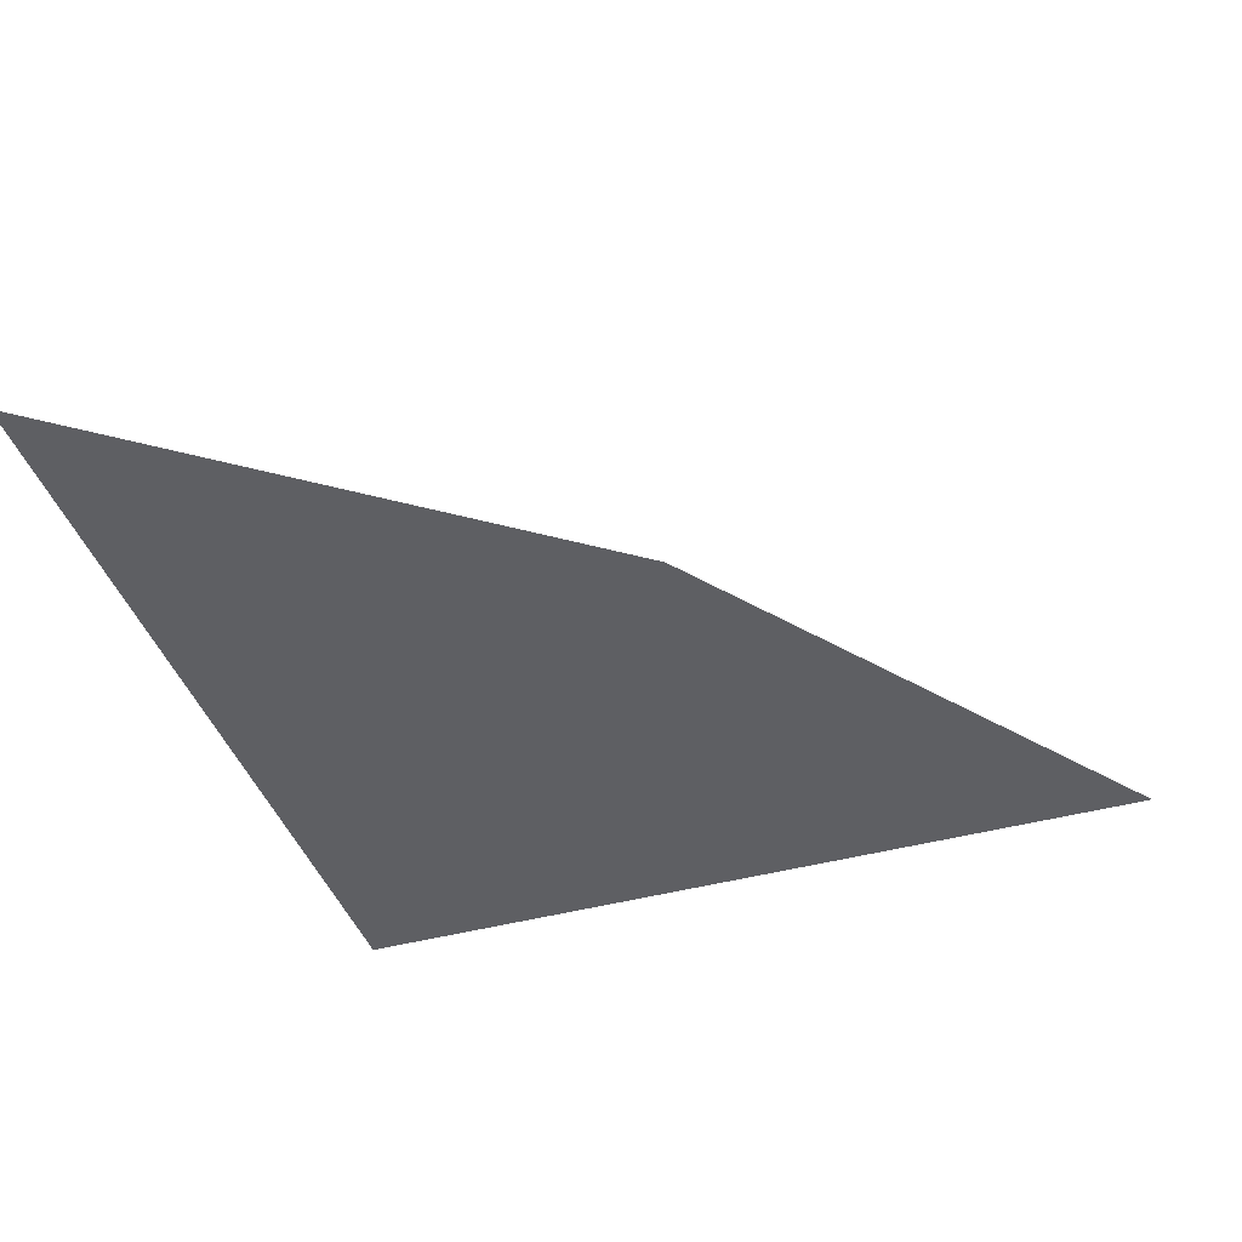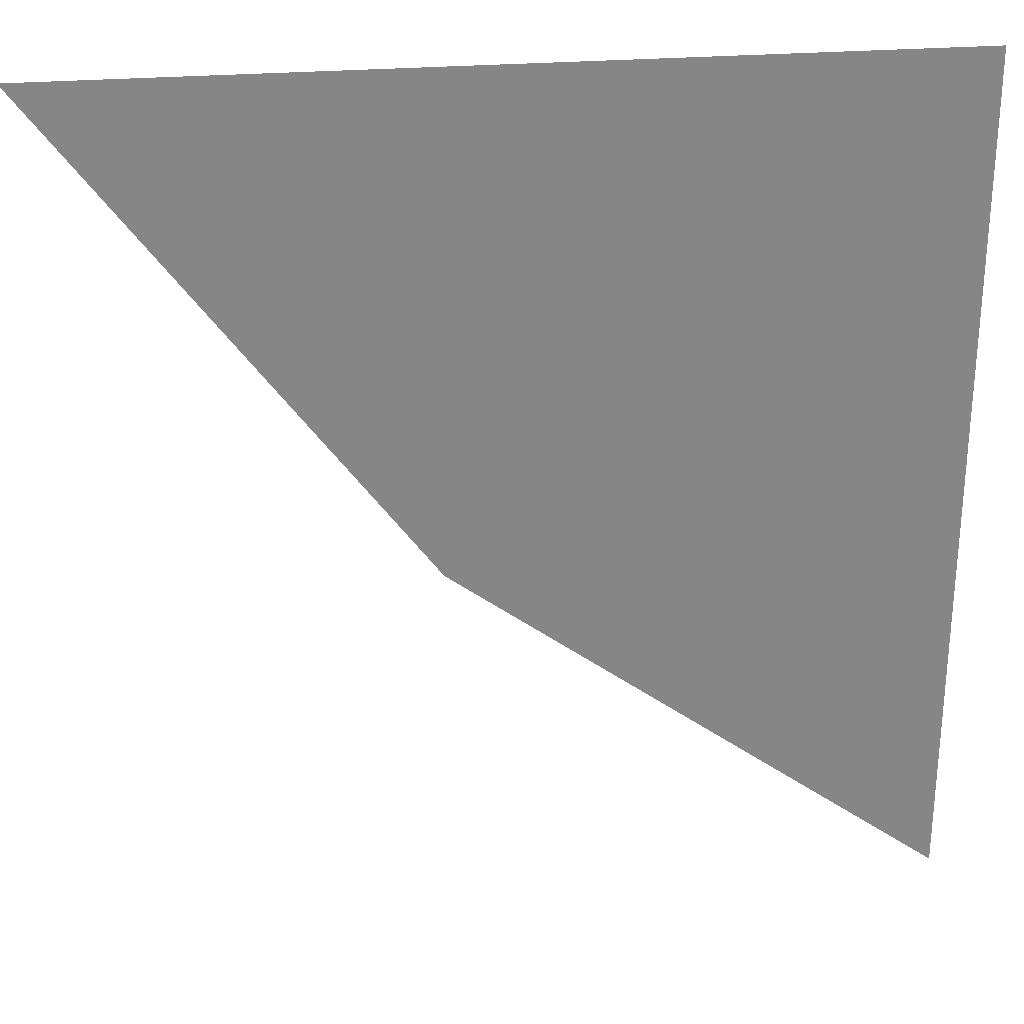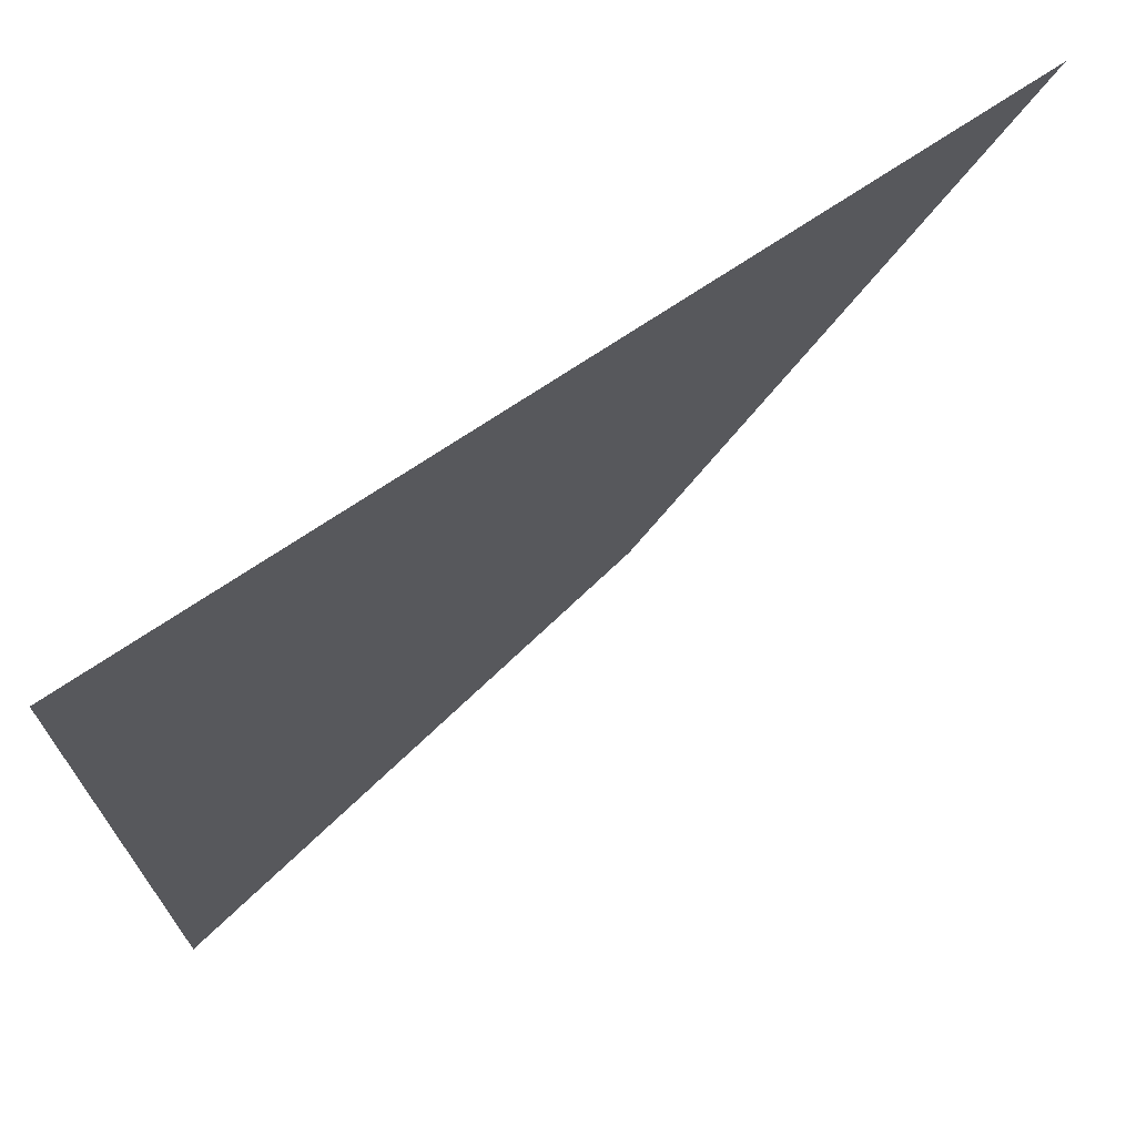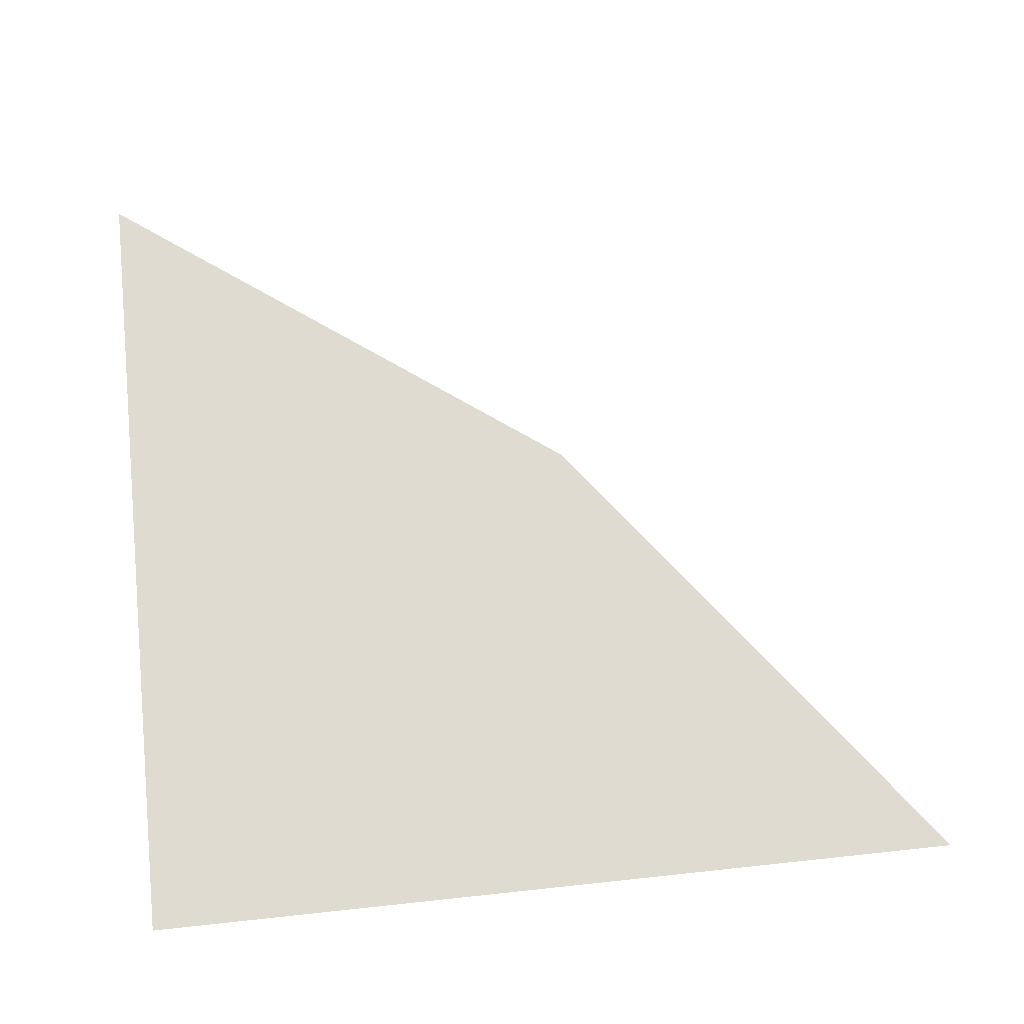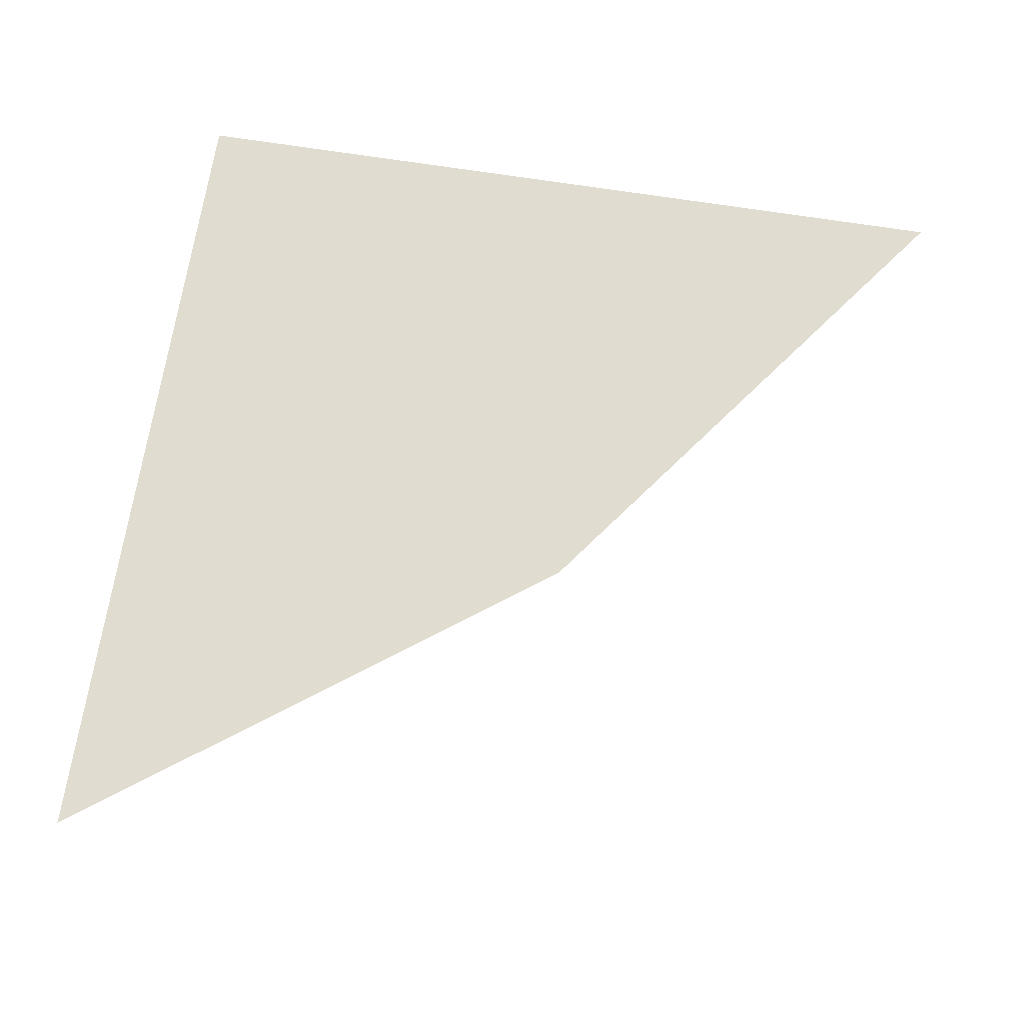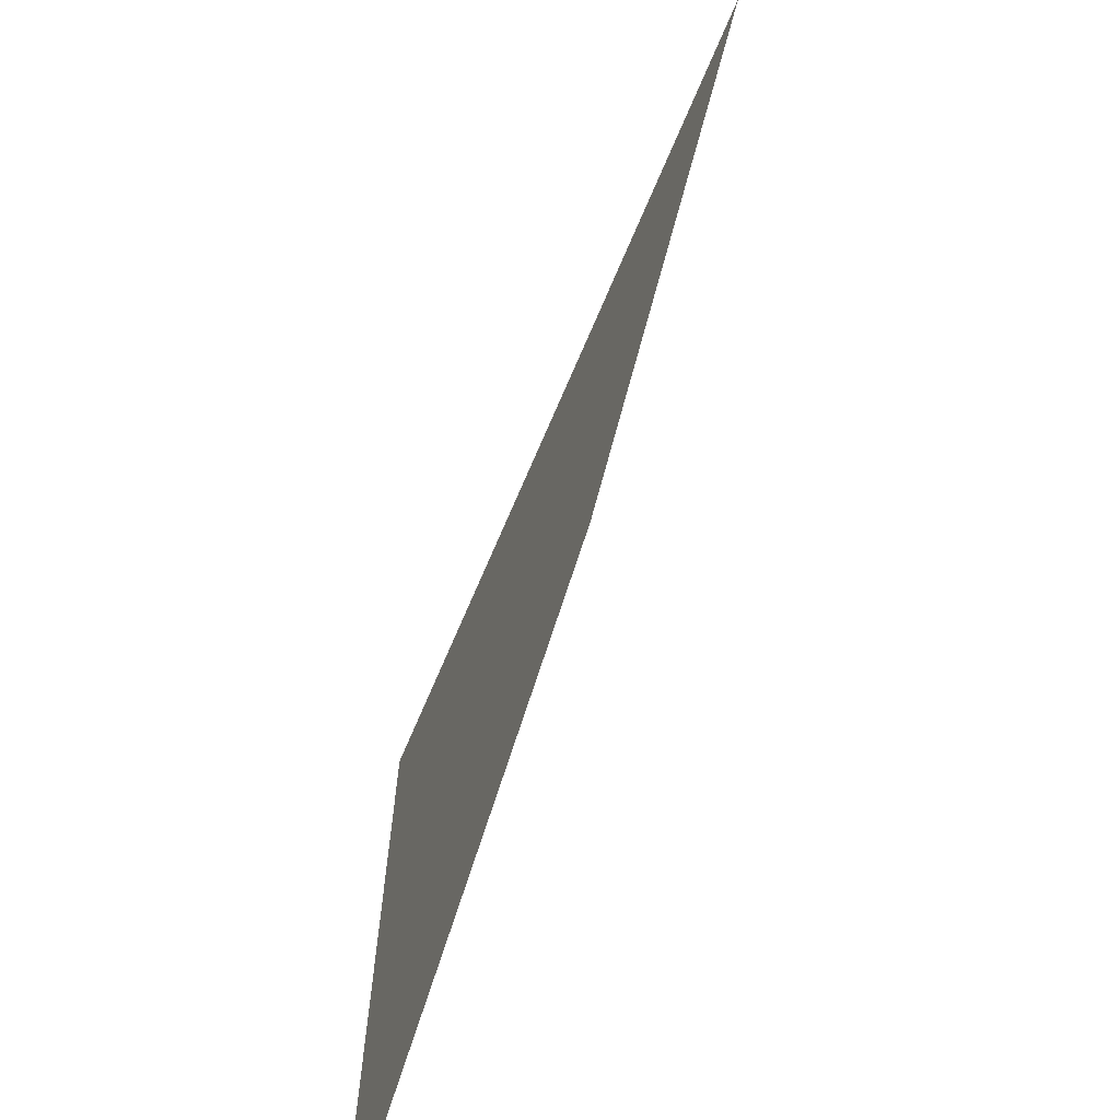
<metadata>
{"format":"obj","ext":"obj","renderer":"f3d","projection":"perspective","resolution":1024,"background":"white","views":[{"elev":-41.9,"azim":-161.7,"up":"+Y"},{"elev":28.2,"azim":-6.8,"up":"+Z"},{"elev":71.6,"azim":146.1,"up":"+Z"},{"elev":70.1,"azim":83.9,"up":"+Y"},{"elev":69.7,"azim":-171.1,"up":"+Y"},{"elev":-68.4,"azim":-112.9,"up":"+Z"}]}
</metadata>
<code>
v  1.086  0  1.086
v  0.6979  0  1.608
v  1.608  0  1.608
v  1.608  0  0.6979
f 1 3 2
f 1 4 3
f 1 2 4
f 2 3 4

</code>
